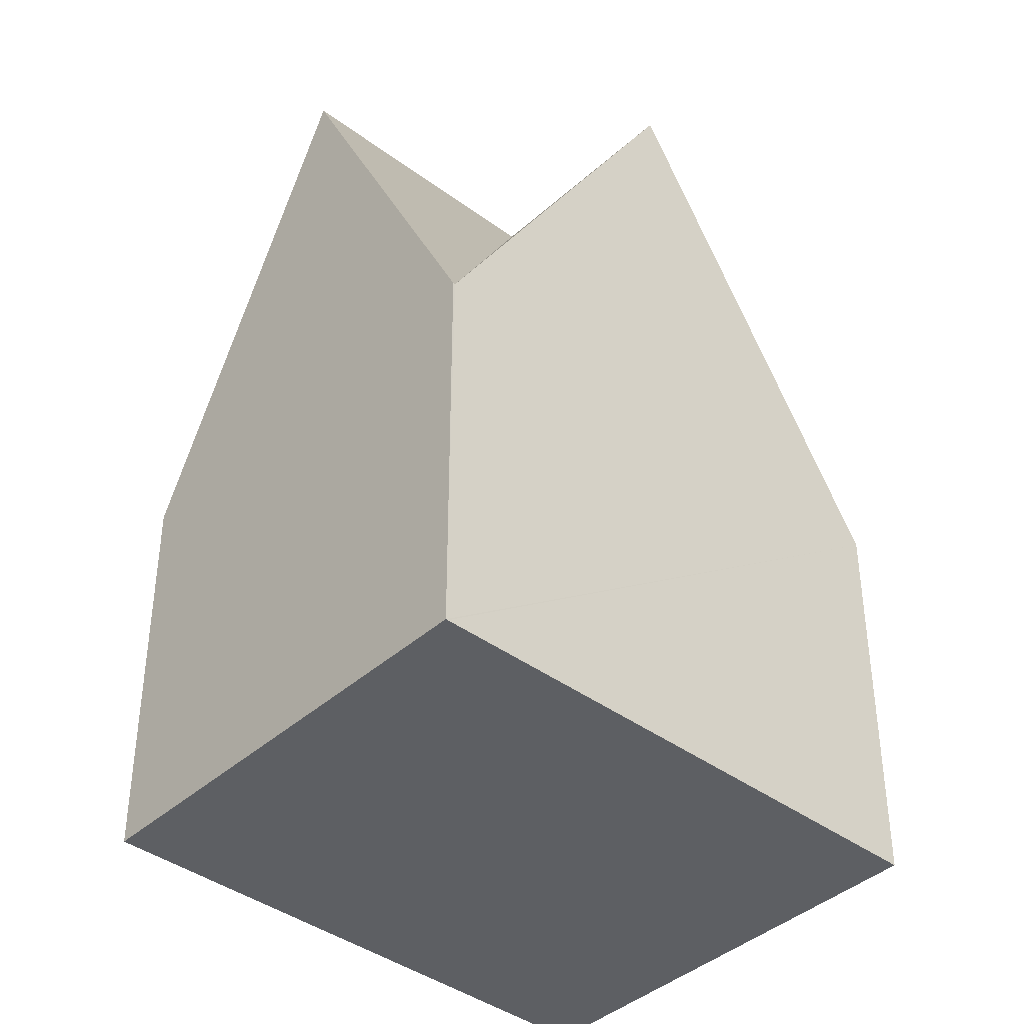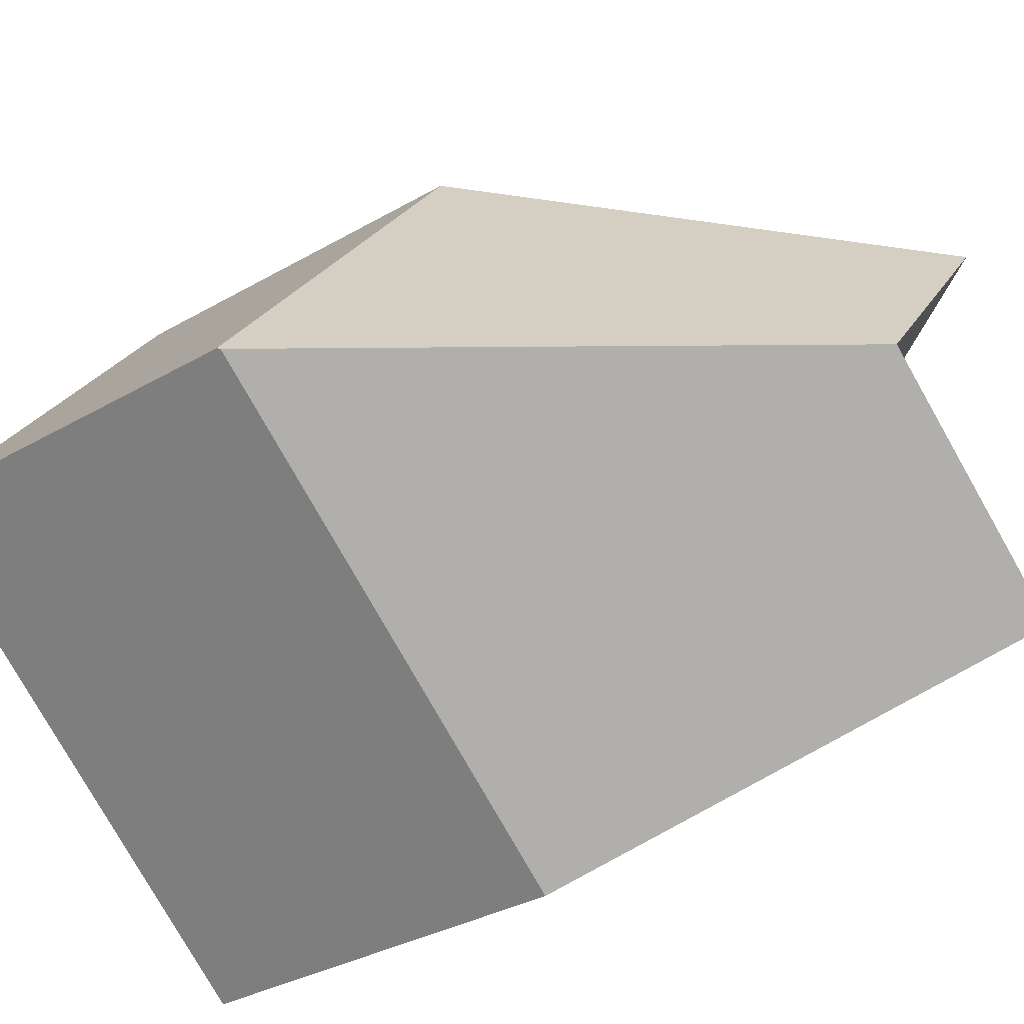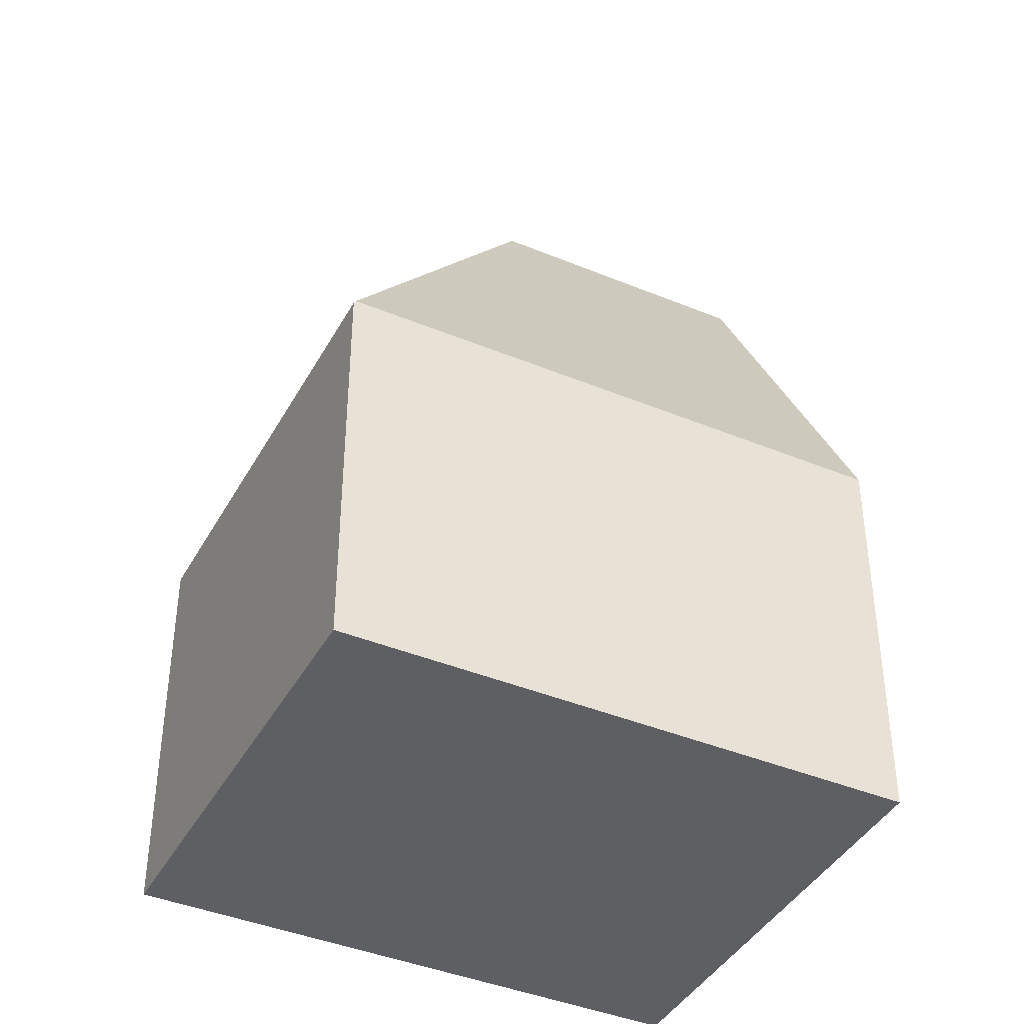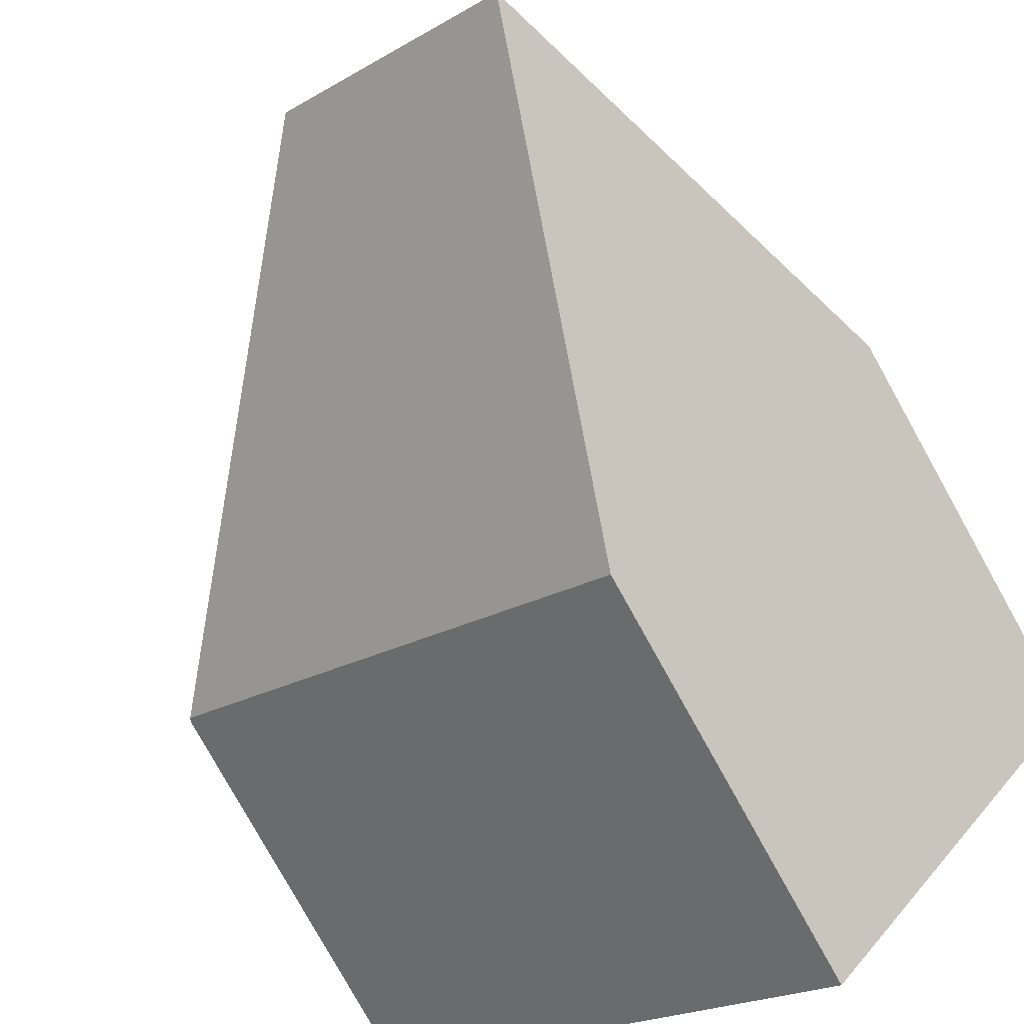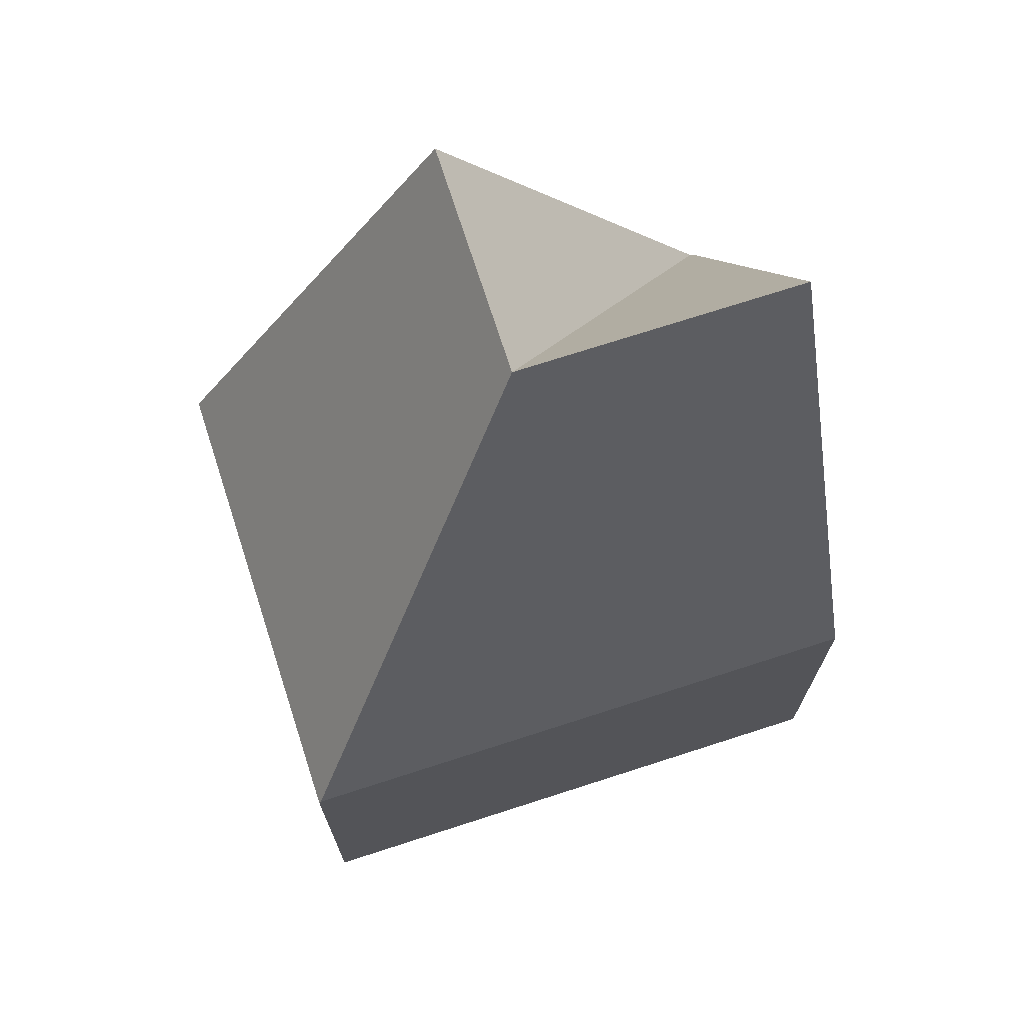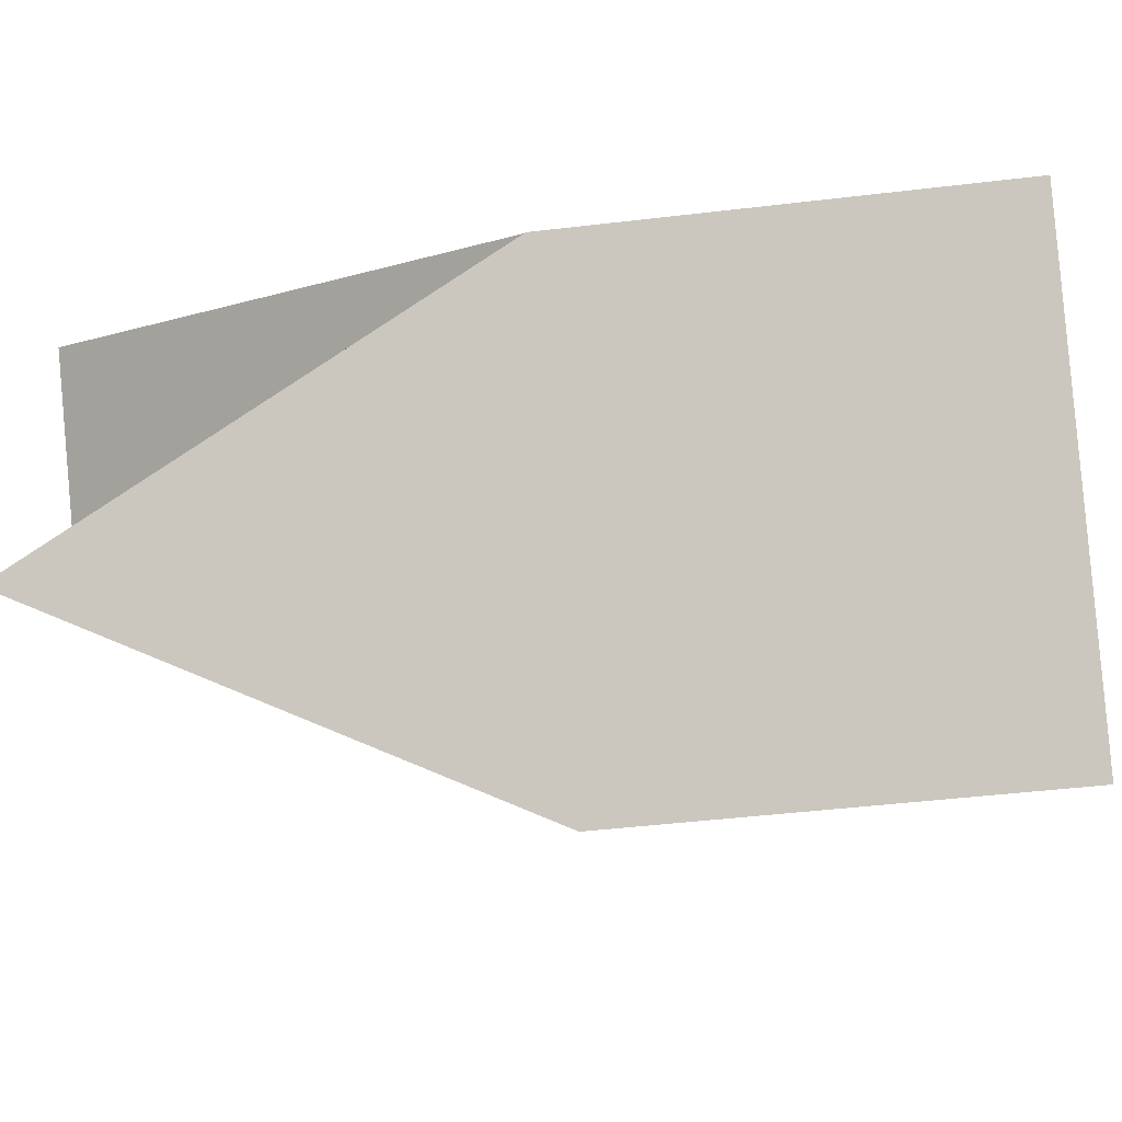
<metadata>
{"format":"obj","ext":"obj","renderer":"f3d","projection":"perspective","resolution":1024,"background":"white","views":[{"elev":-40.4,"azim":-81.0,"up":"+Y"},{"elev":-32.3,"azim":129.2,"up":"+Z"},{"elev":-41.3,"azim":114.6,"up":"+Y"},{"elev":-79.3,"azim":-150.9,"up":"+Z"},{"elev":72.9,"azim":123.4,"up":"+Y"},{"elev":-43.4,"azim":-81.9,"up":"+Z"}]}
</metadata>
<code>
v  7.665 4.157 -0.043
v  2.323 8.907 1.862
v  4.646 4.157 3.724
v  3.833 8.907 -0.022
v  0.018 4.193 0.014
v  7.648 4.193 -0.057
v  1.51 8.907 -1.884
v  3.019 4.193 -3.767
v  0 4.193 2.567e-16
v  0 0 0
v  0.018 -8.573e-19 0.014
v  2.323 -1.14e-16 1.862
v  4.646 -2.28e-16 3.724
v  7.665 2.633e-18 -0.043
v  3.019 2.307e-16 -3.767
v  7.648 3.49e-18 -0.057
v  1.51 1.154e-16 -1.884
g defaultobject
f 1 2 3
f 2 1 4
f 4 5 2
f 4 1 6
f 7 6 8
f 6 7 4
f 5 7 9
f 7 5 4
f 10 5 9
f 5 3 2
f 3 5 10
f 3 10 11
f 3 11 12
f 3 12 13
f 13 1 3
f 1 13 14
f 1 8 6
f 8 1 15
f 15 1 14
f 15 14 16
f 8 9 7
f 9 8 10
f 10 8 17
f 17 8 15
f 12 14 13
f 14 12 11
f 14 11 16
f 16 11 15
f 15 11 17
f 17 11 10

</code>
